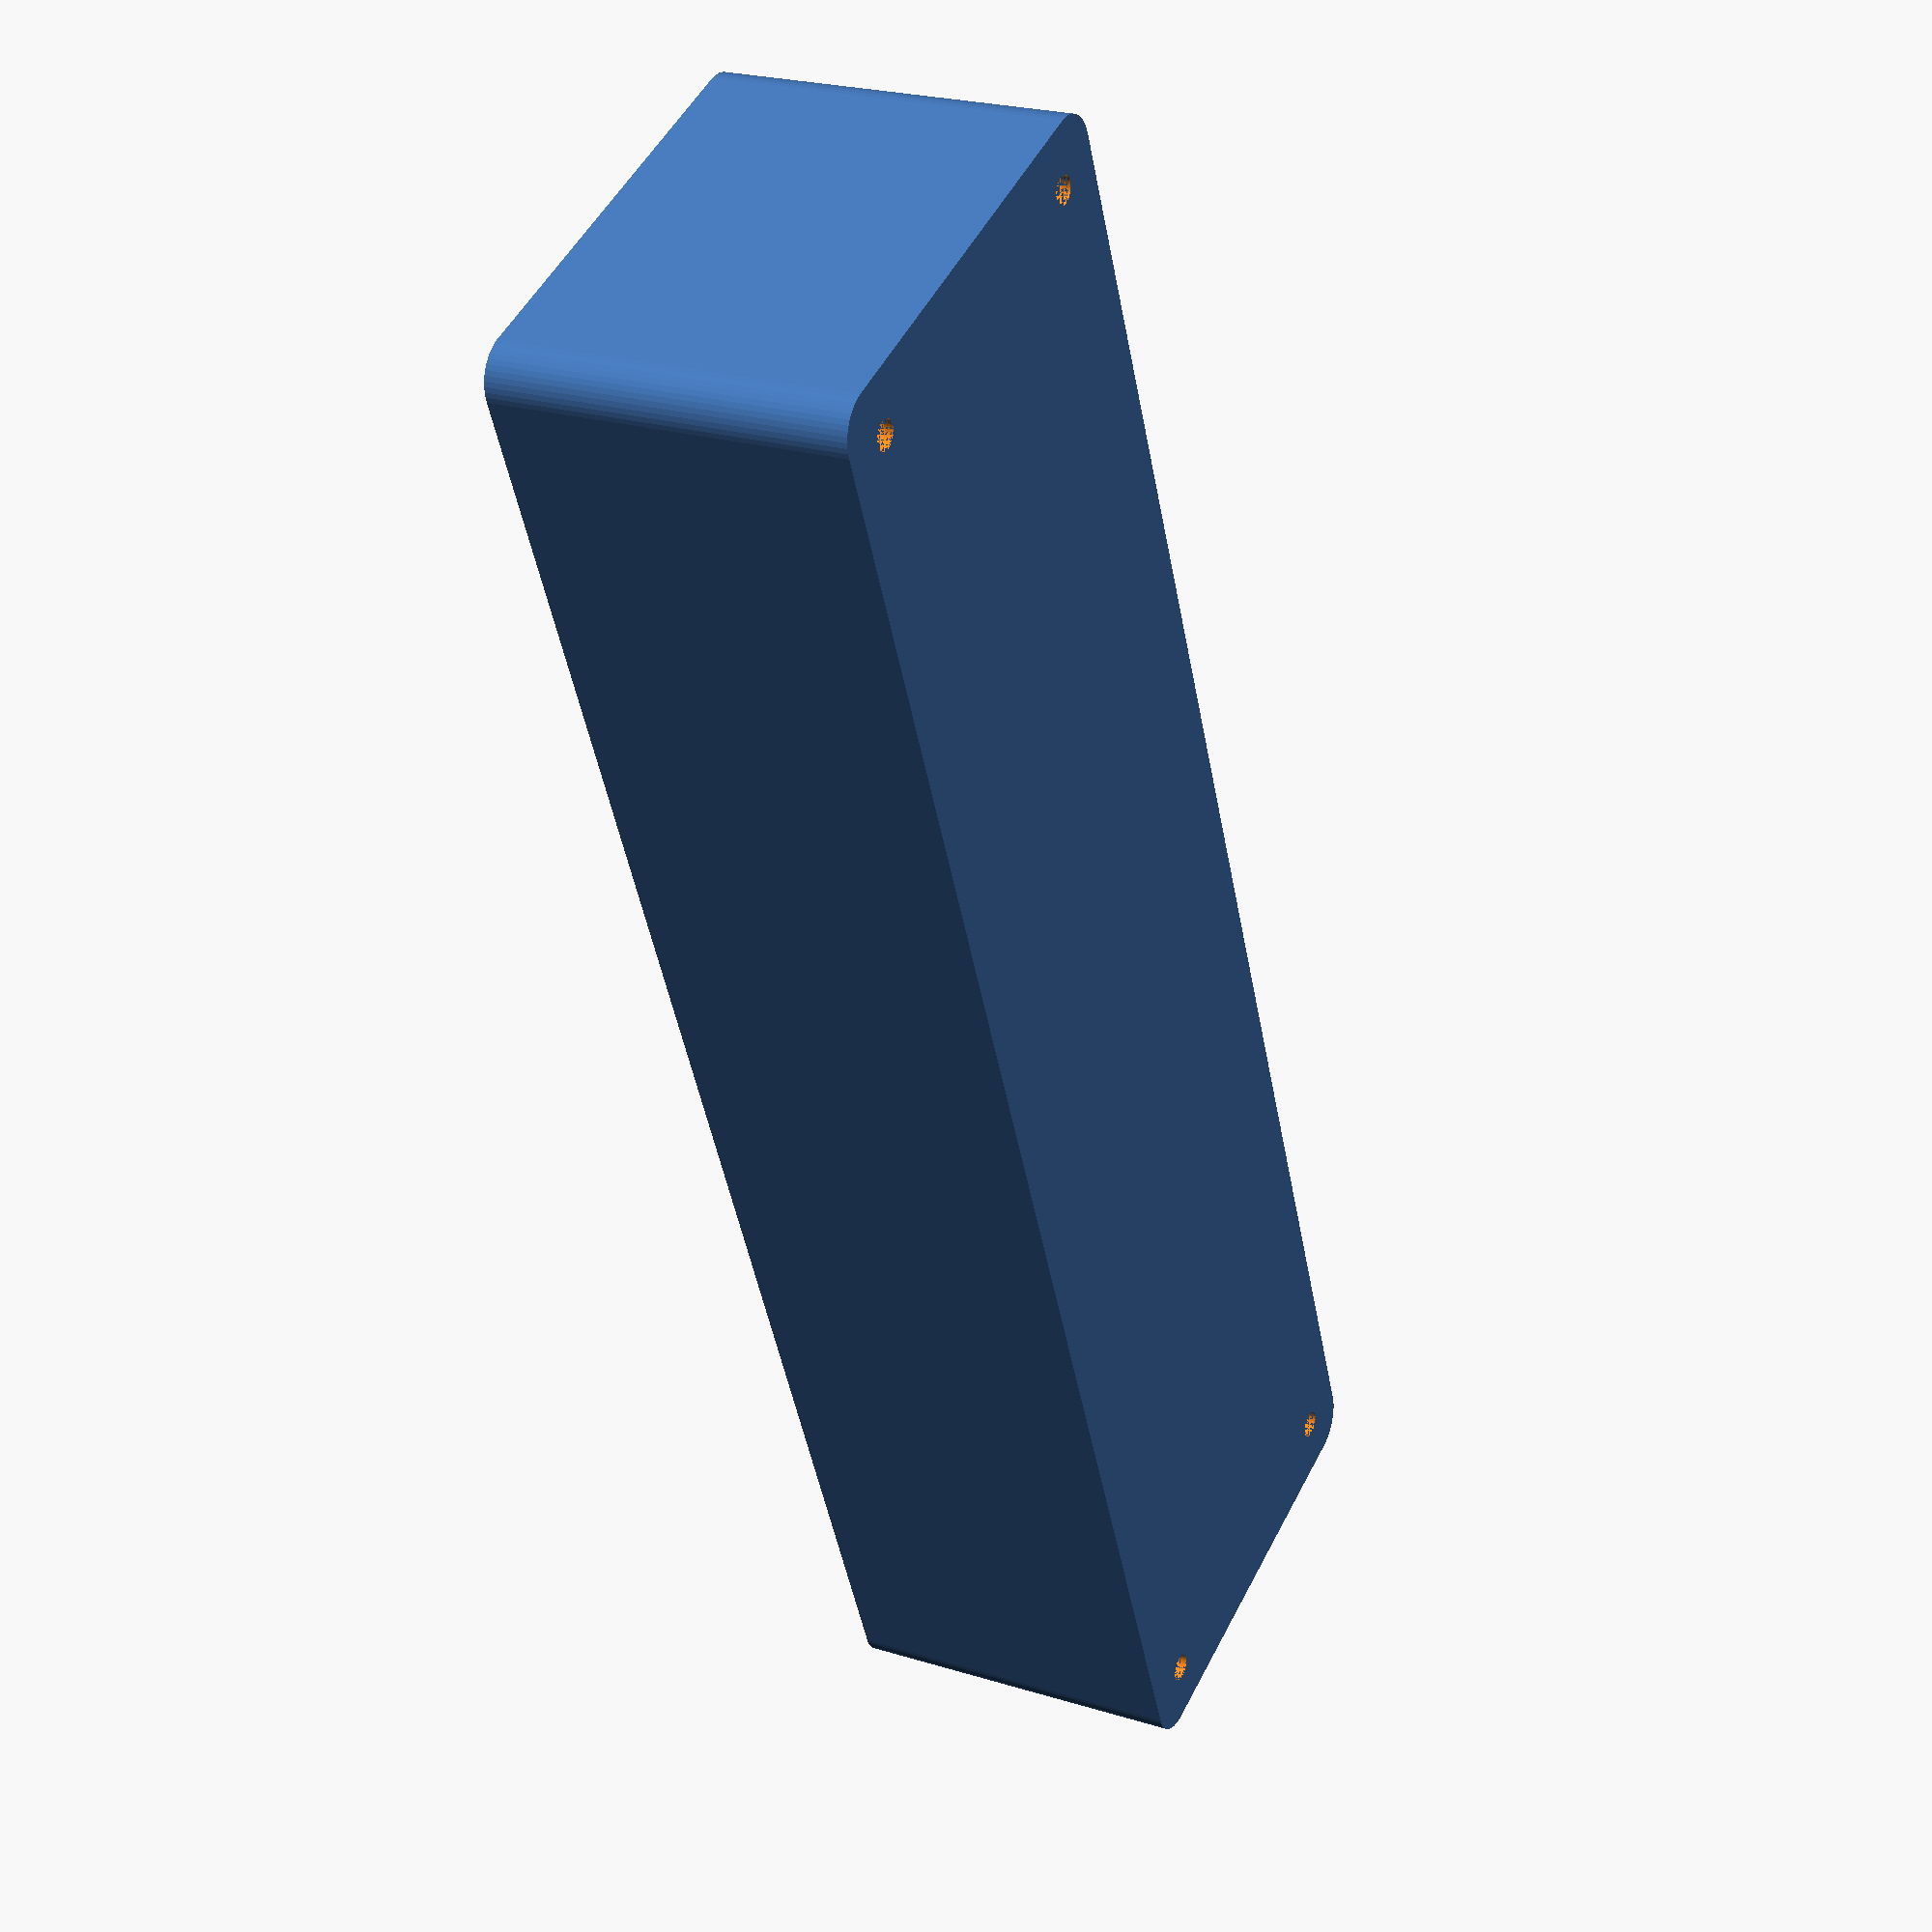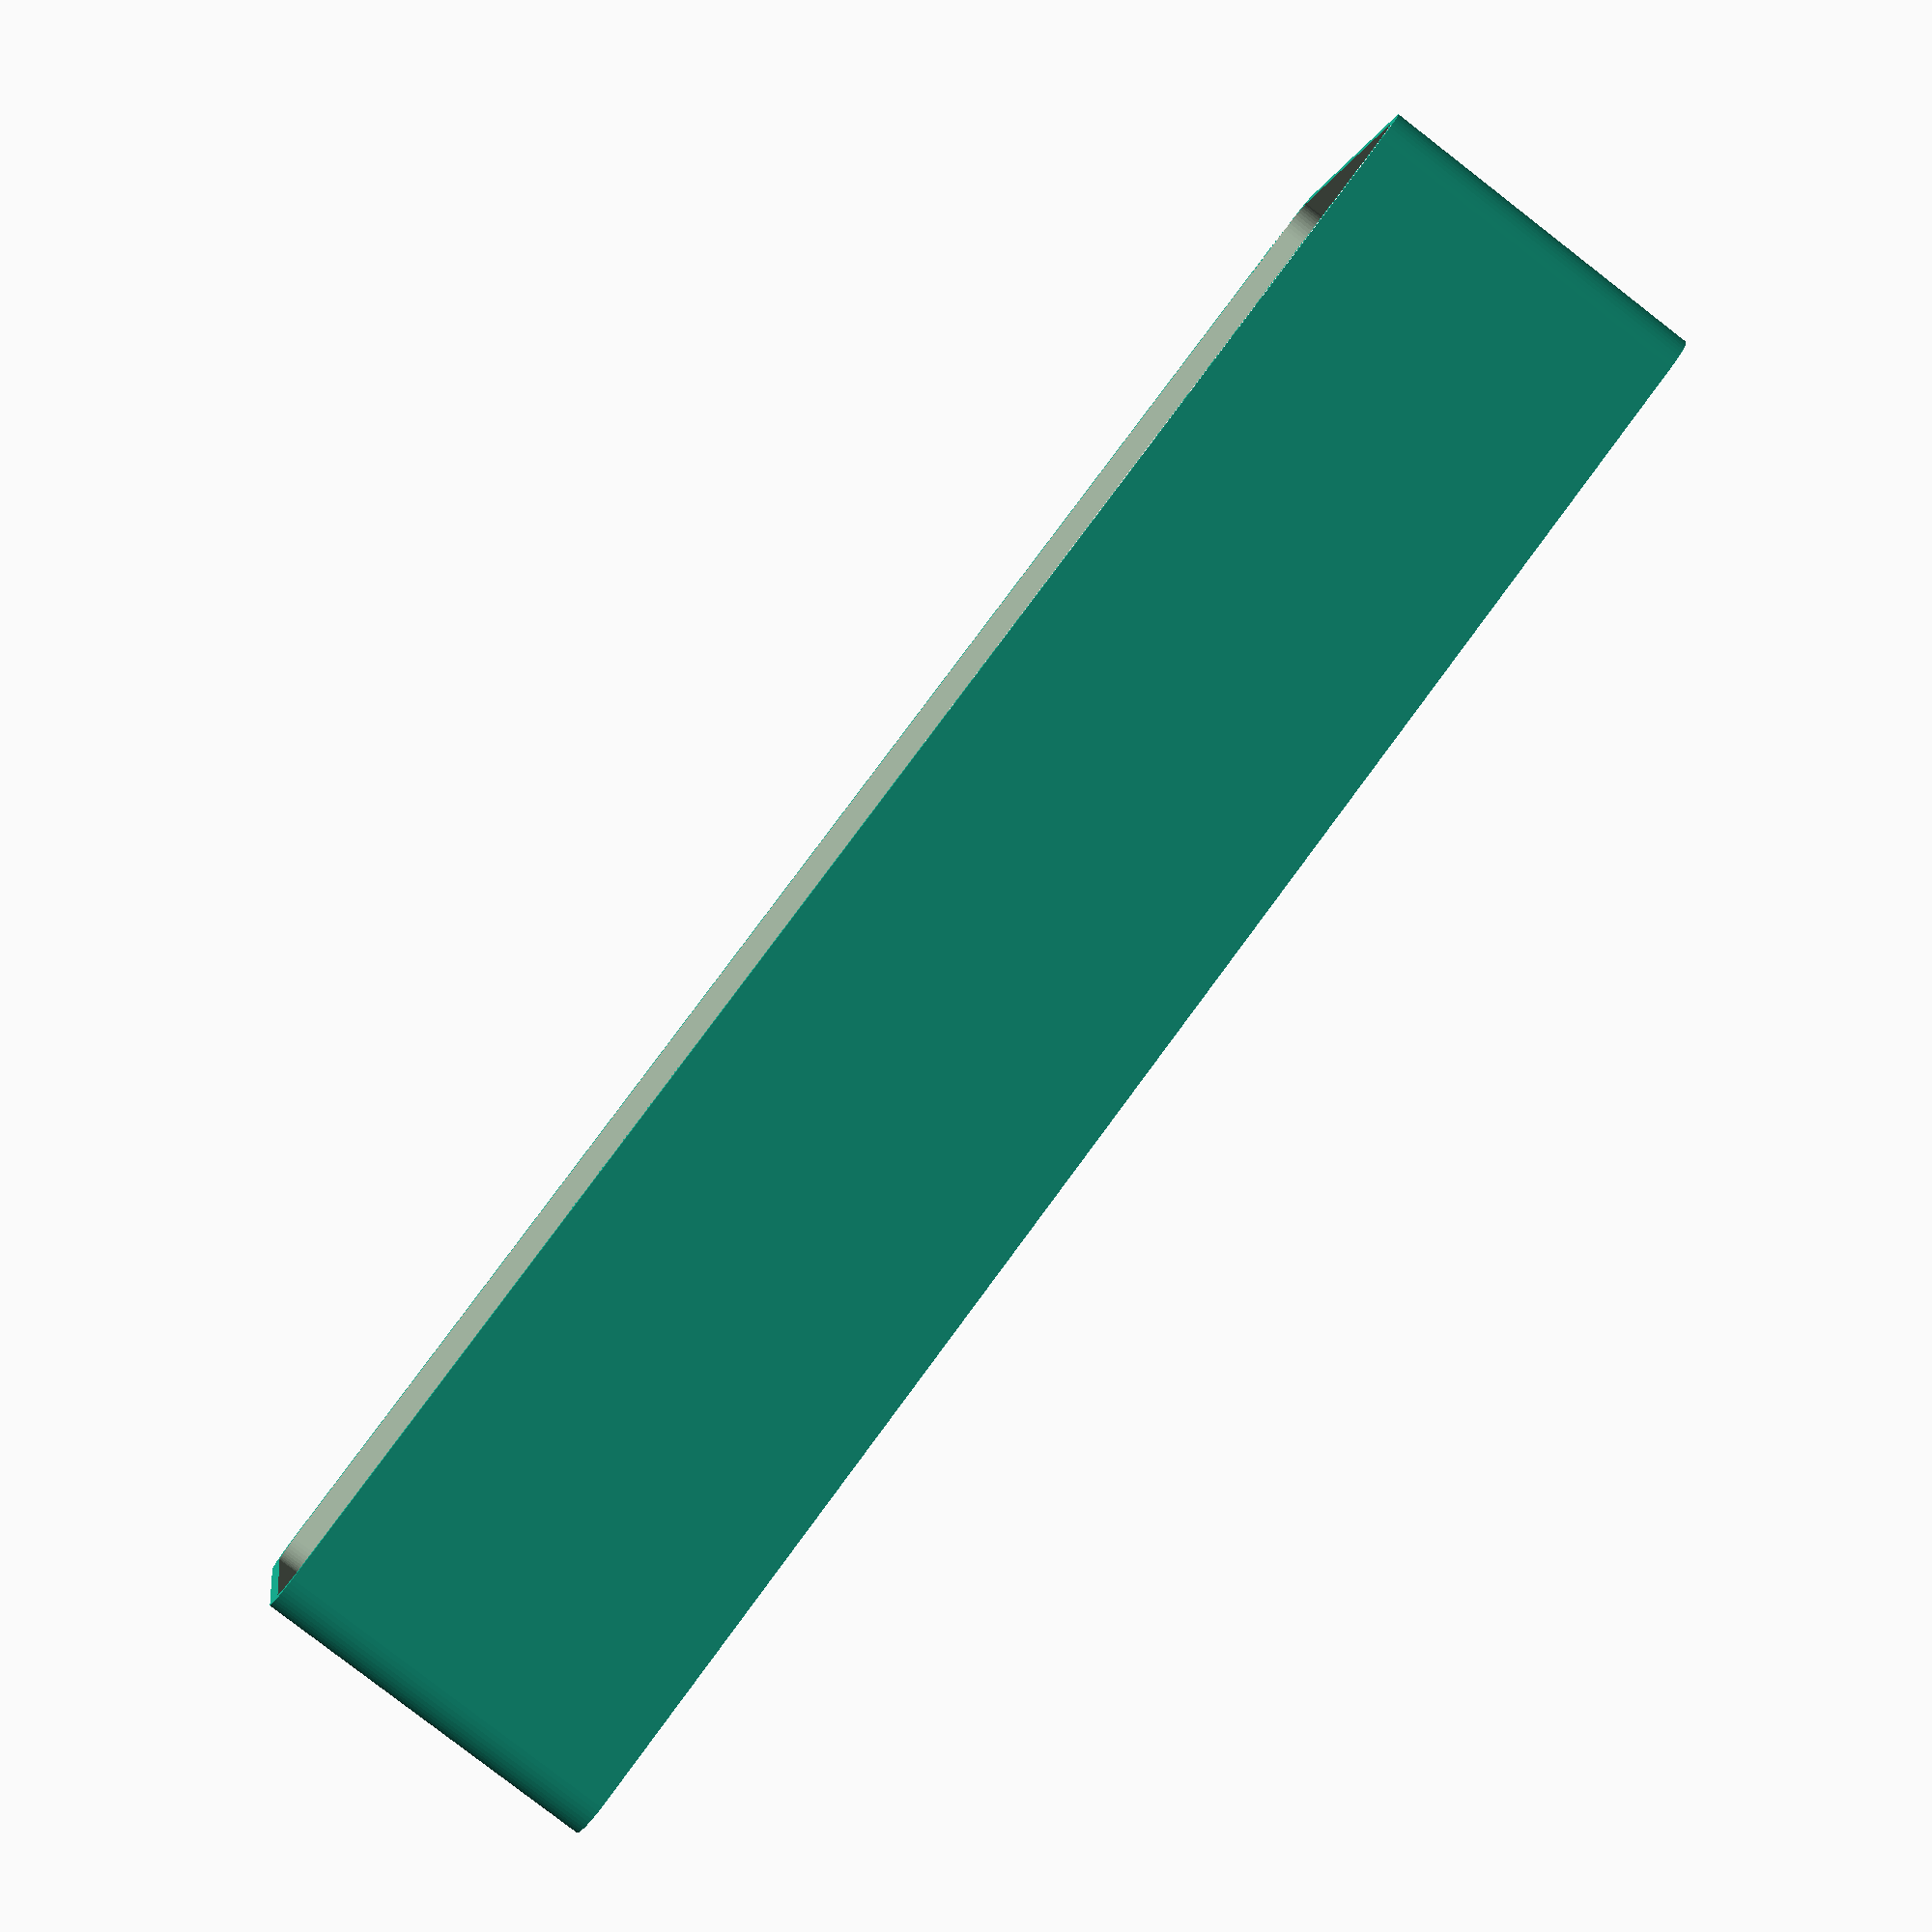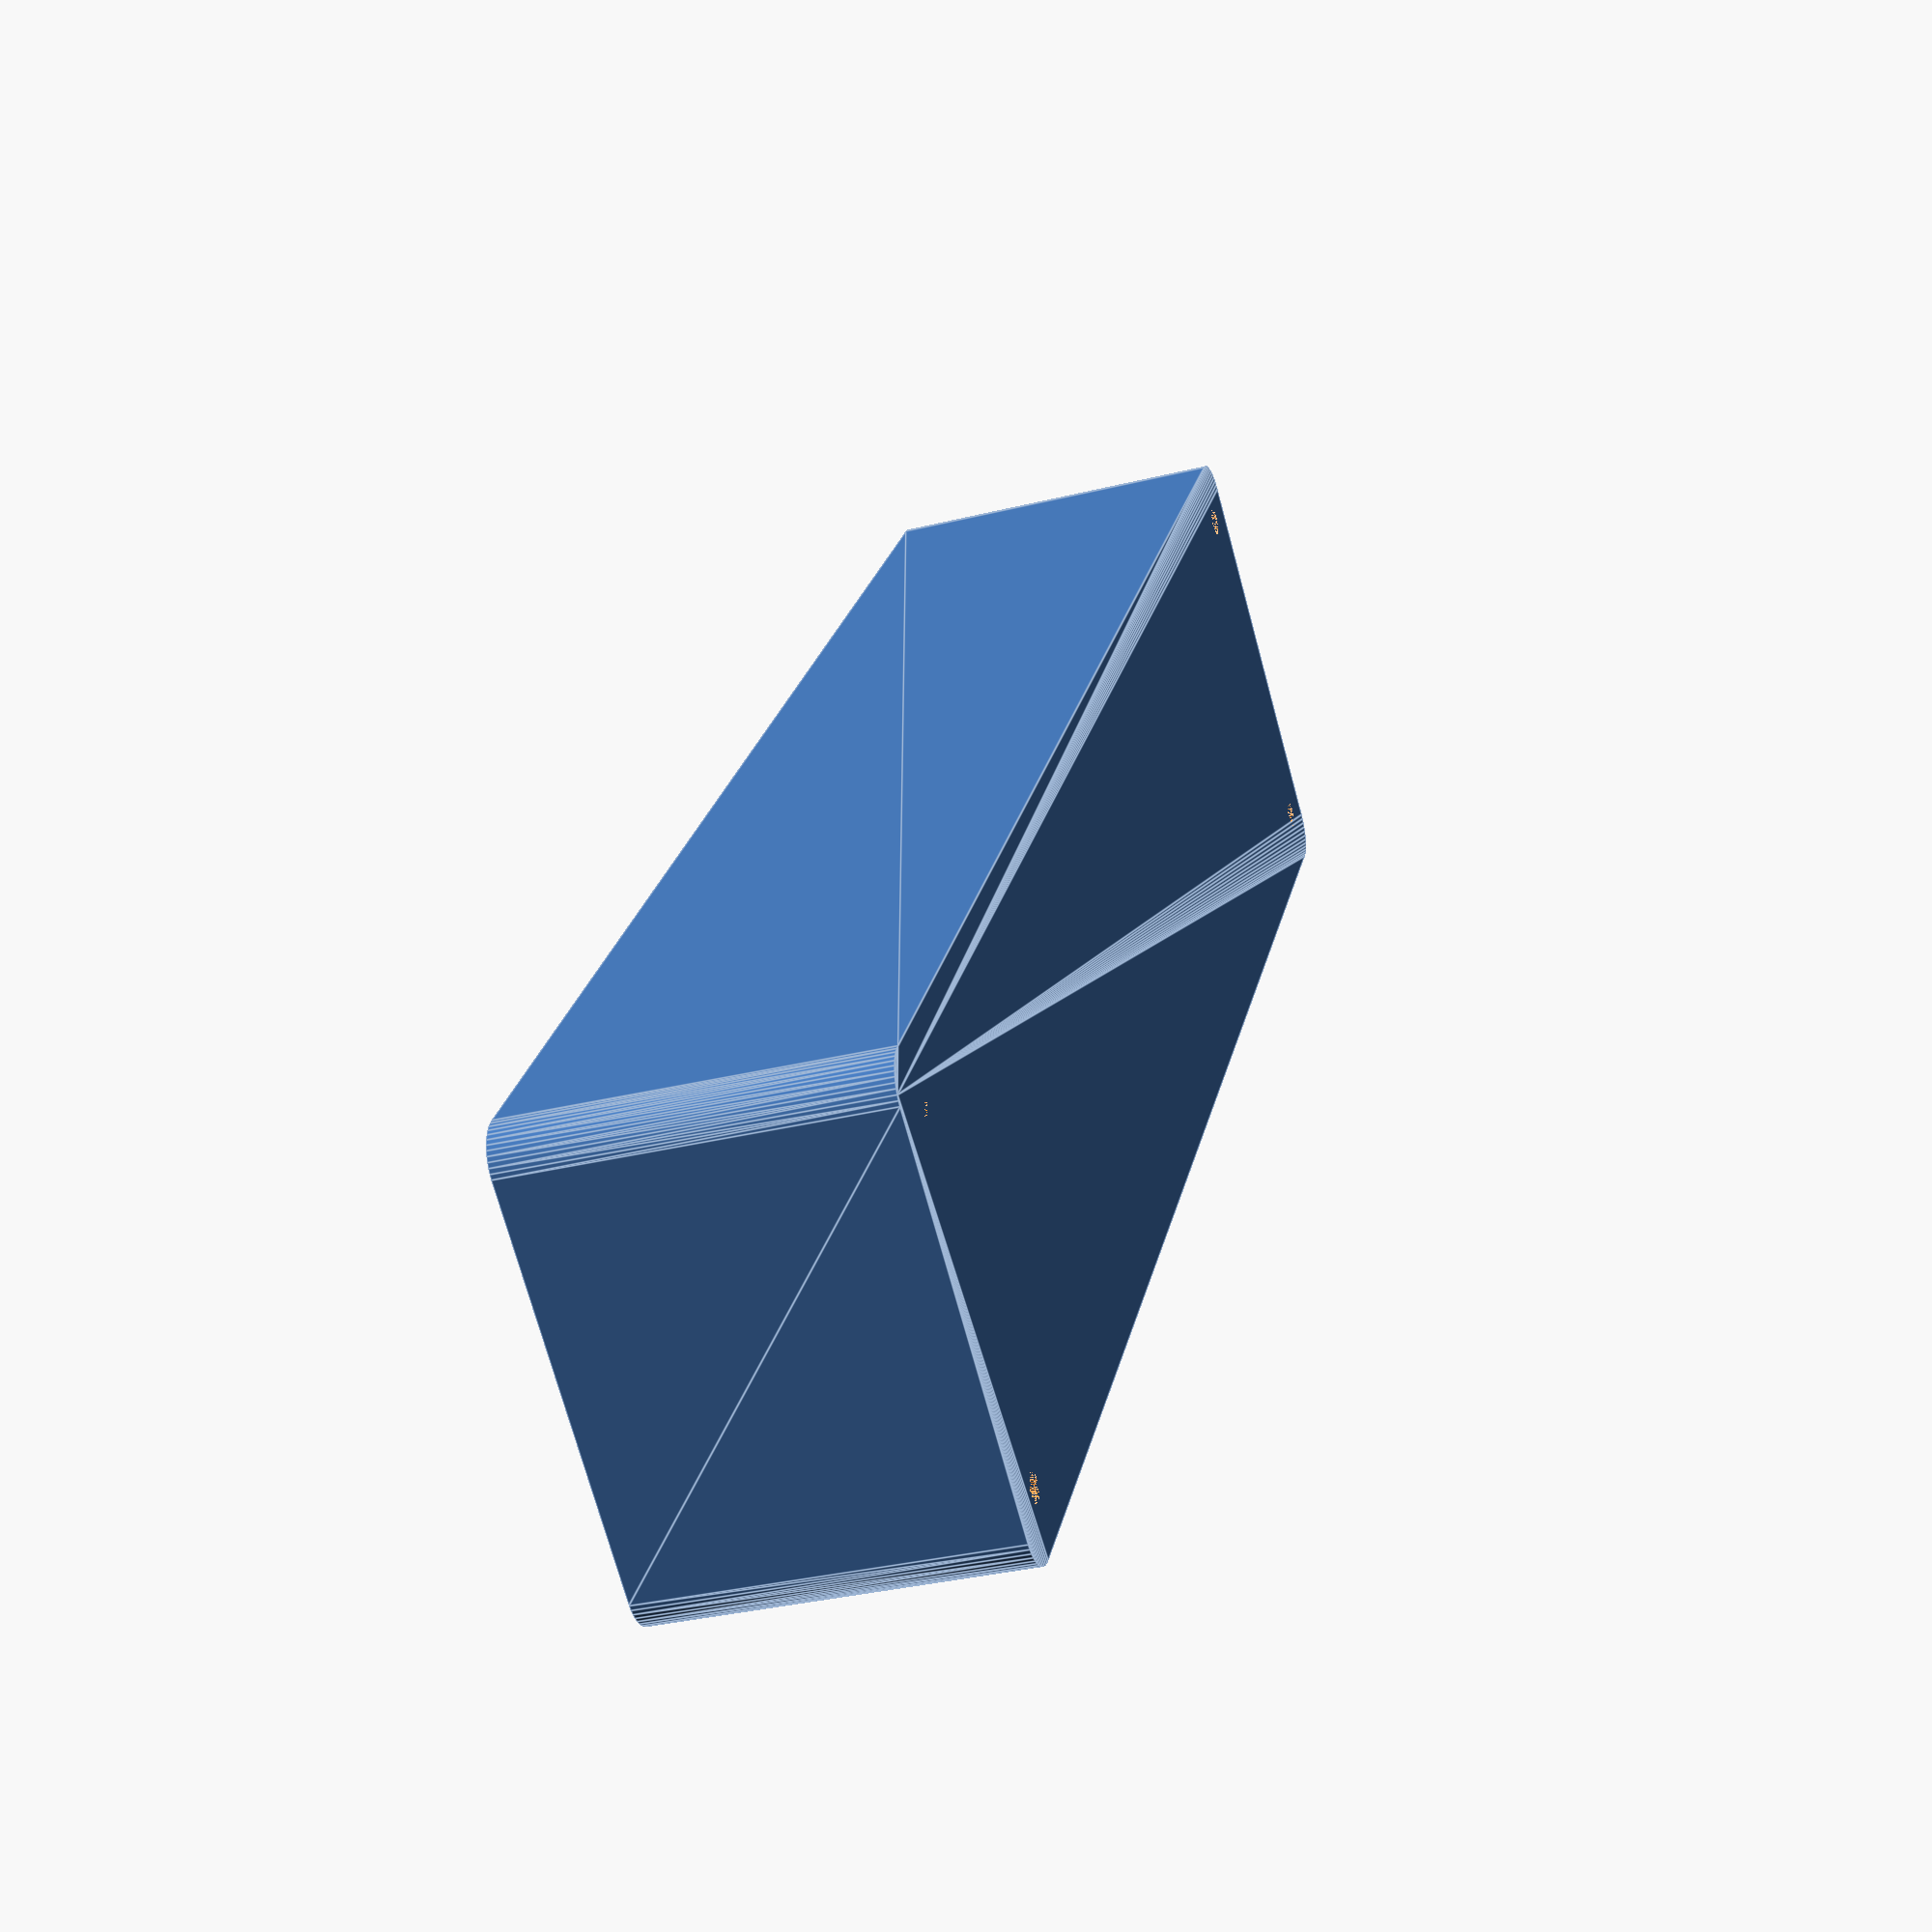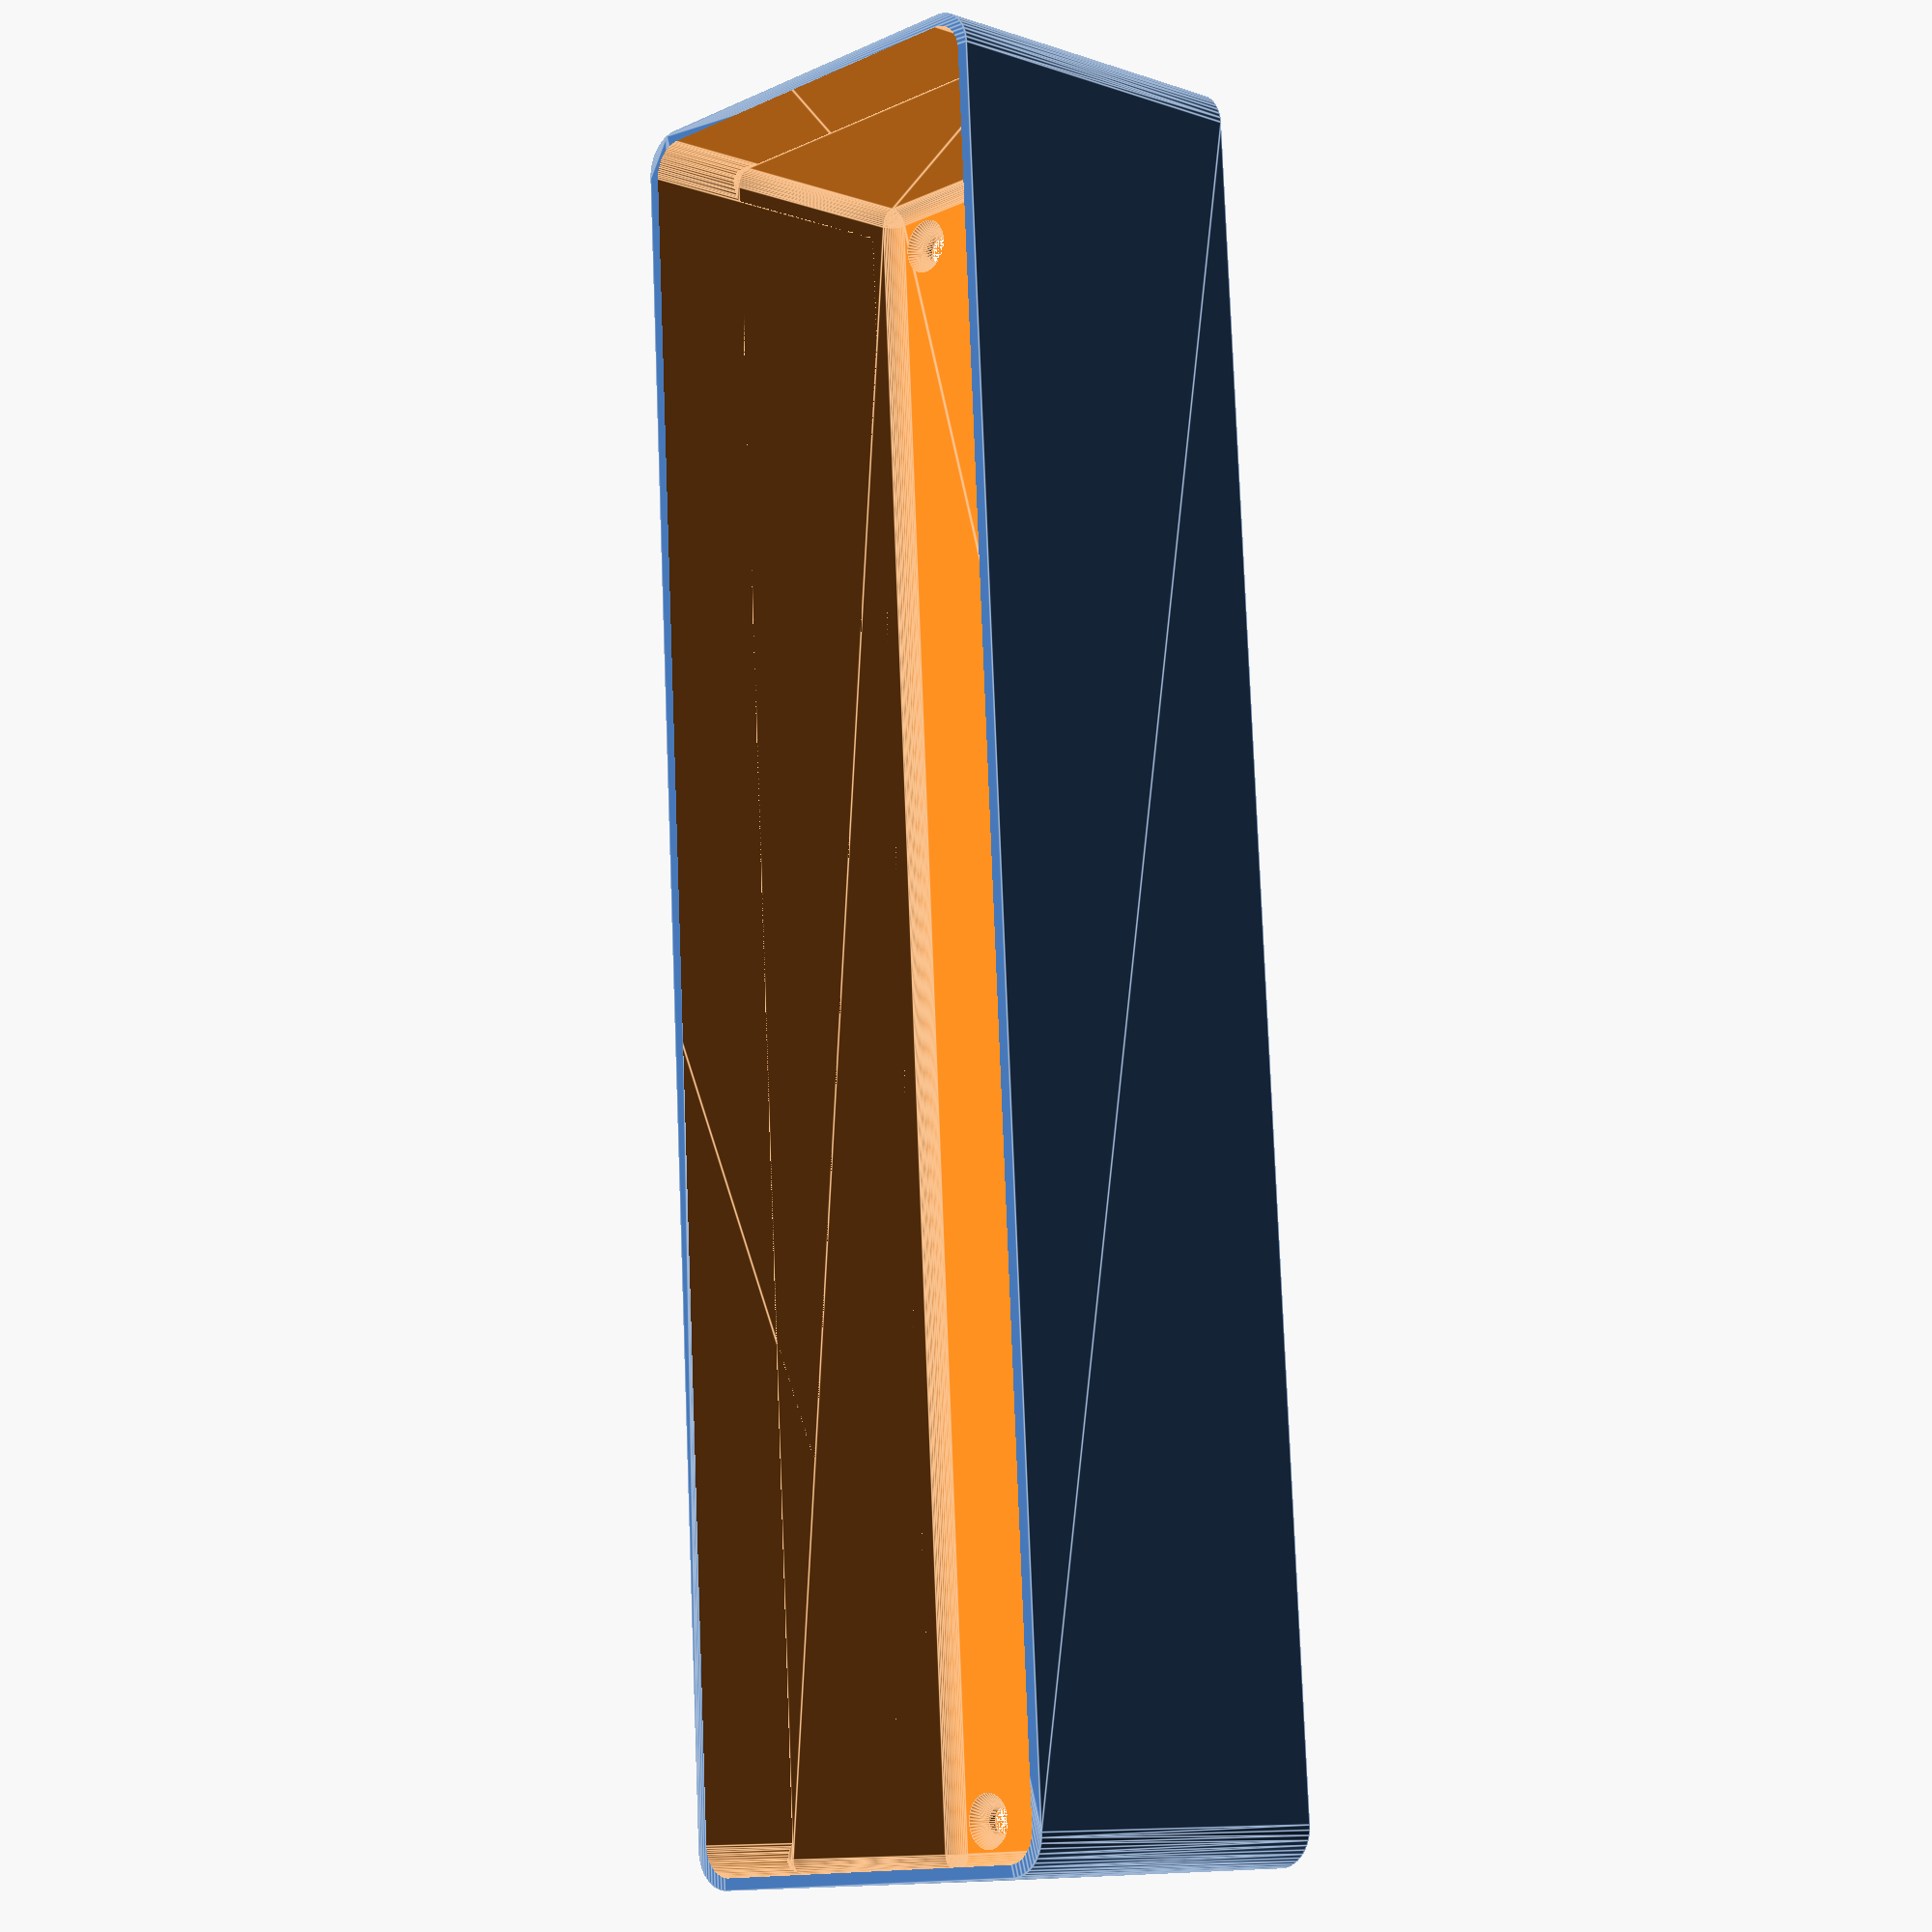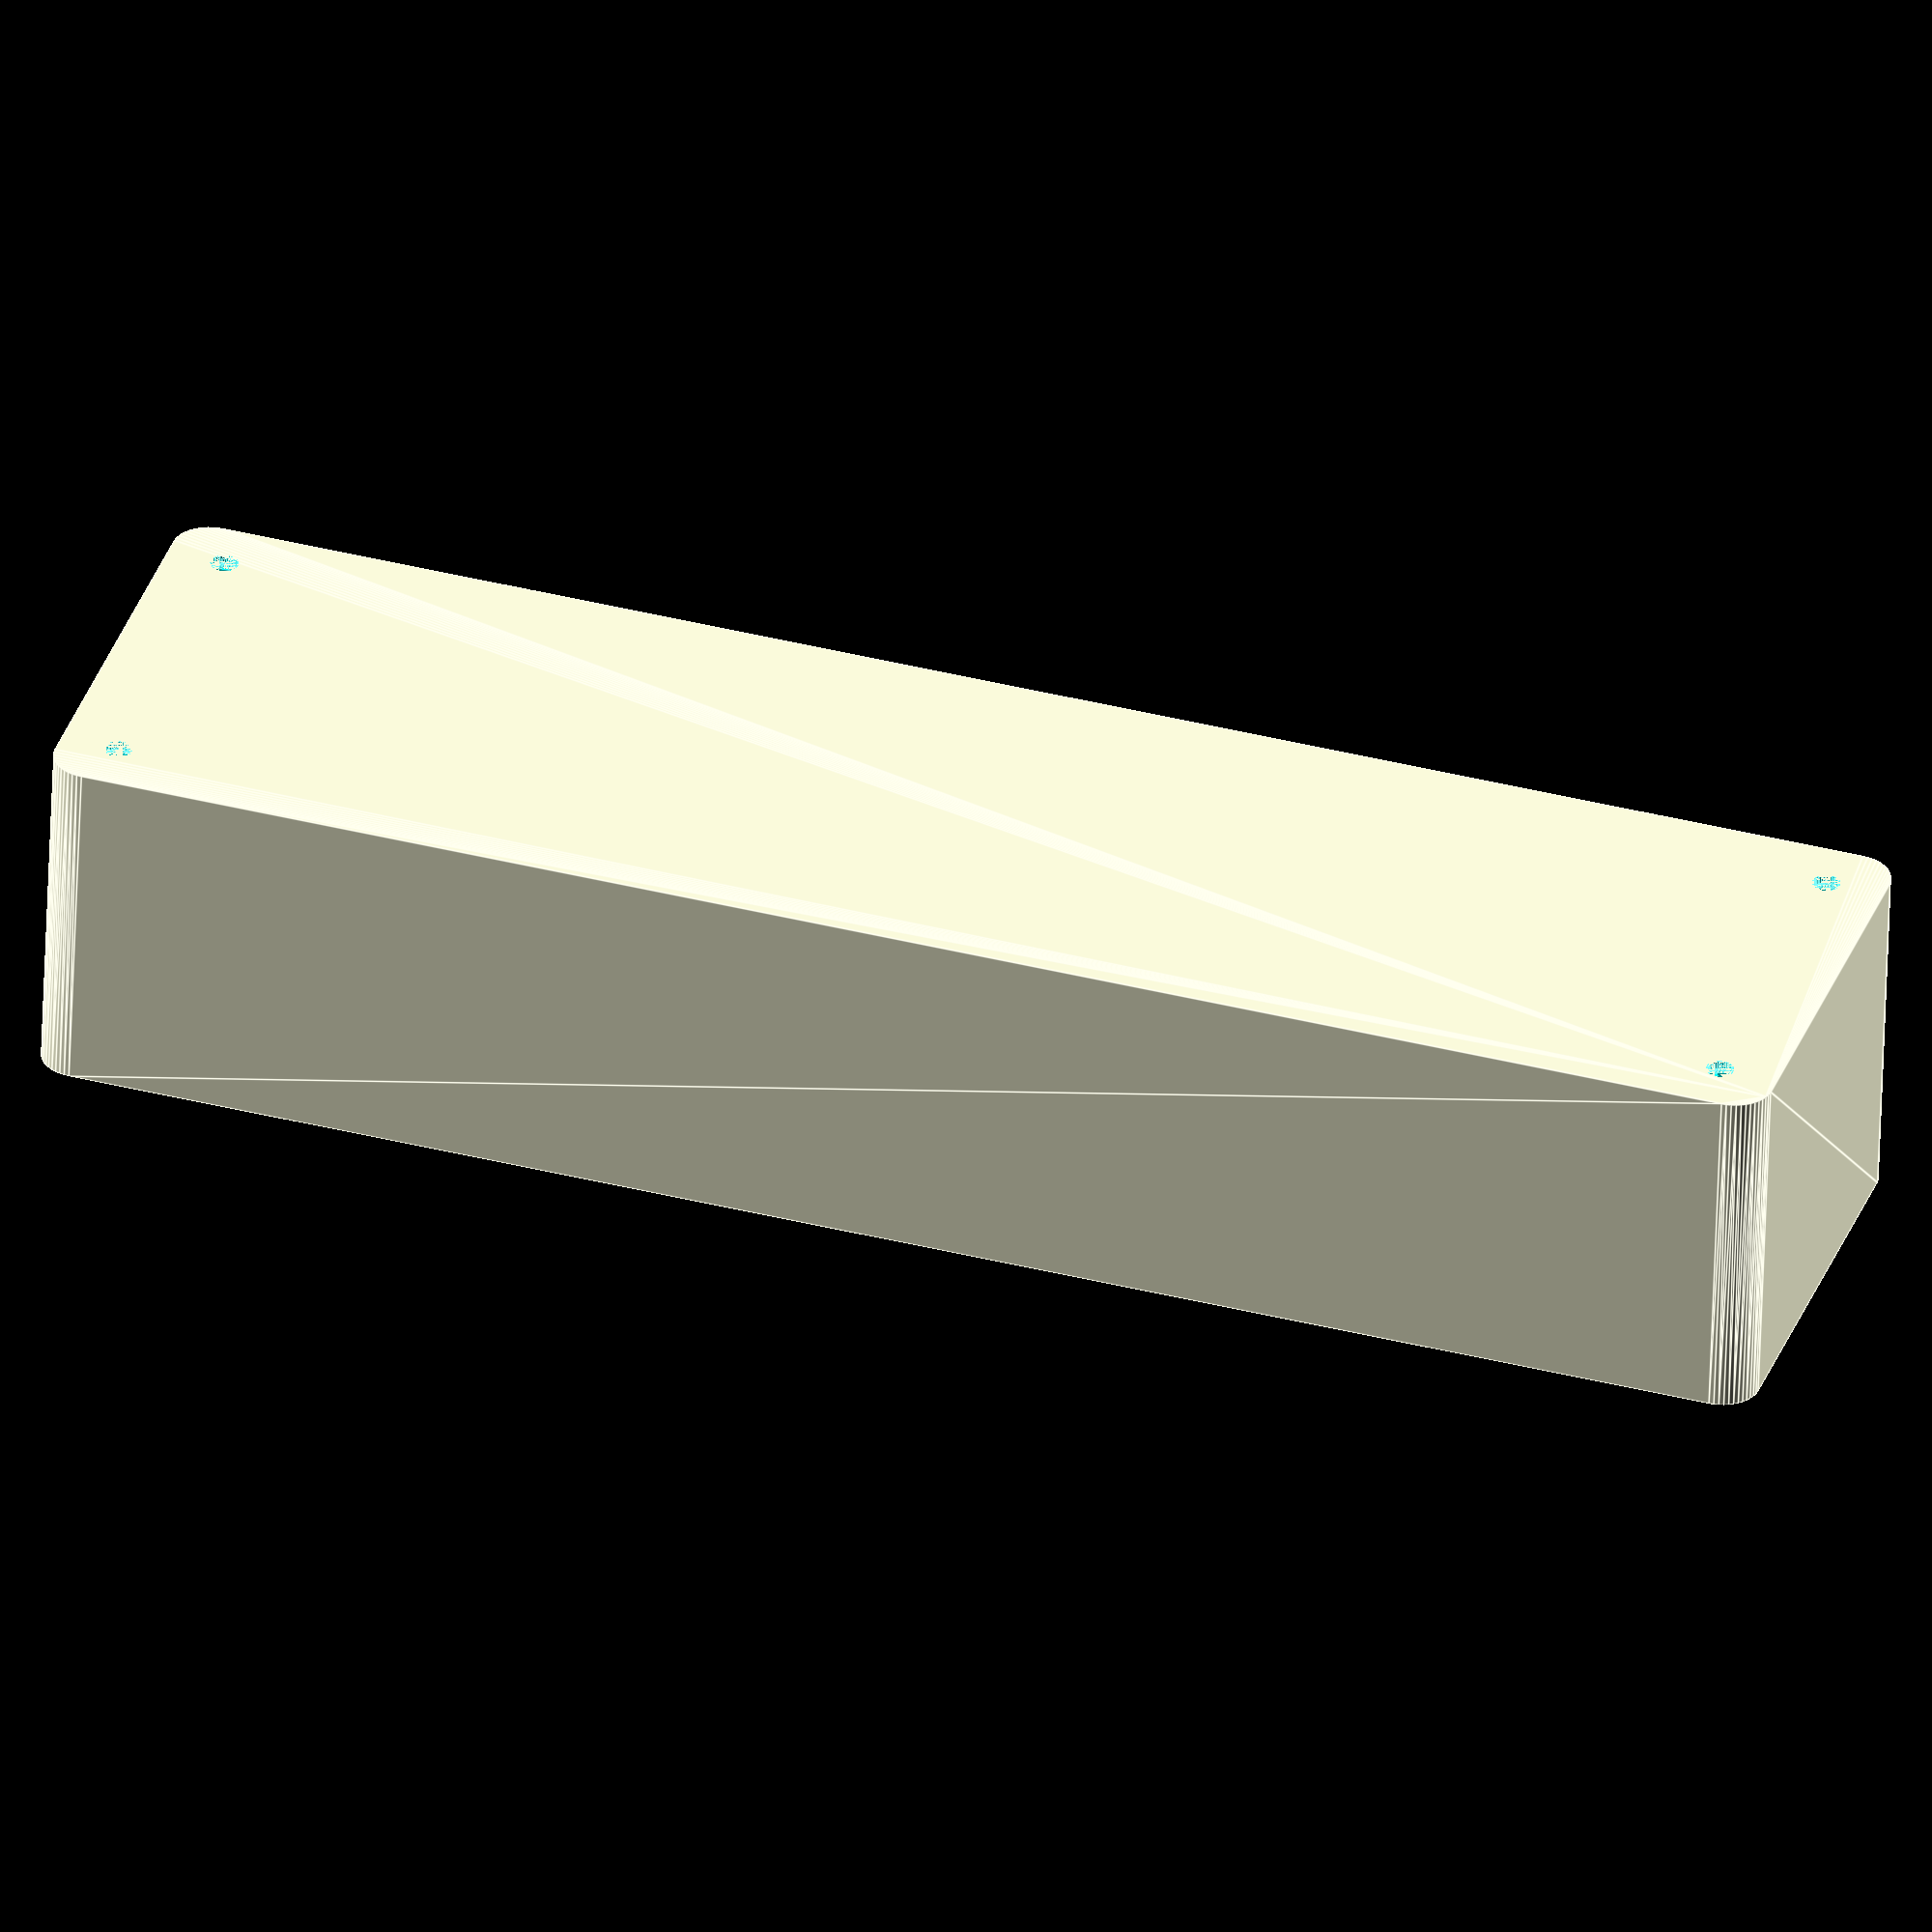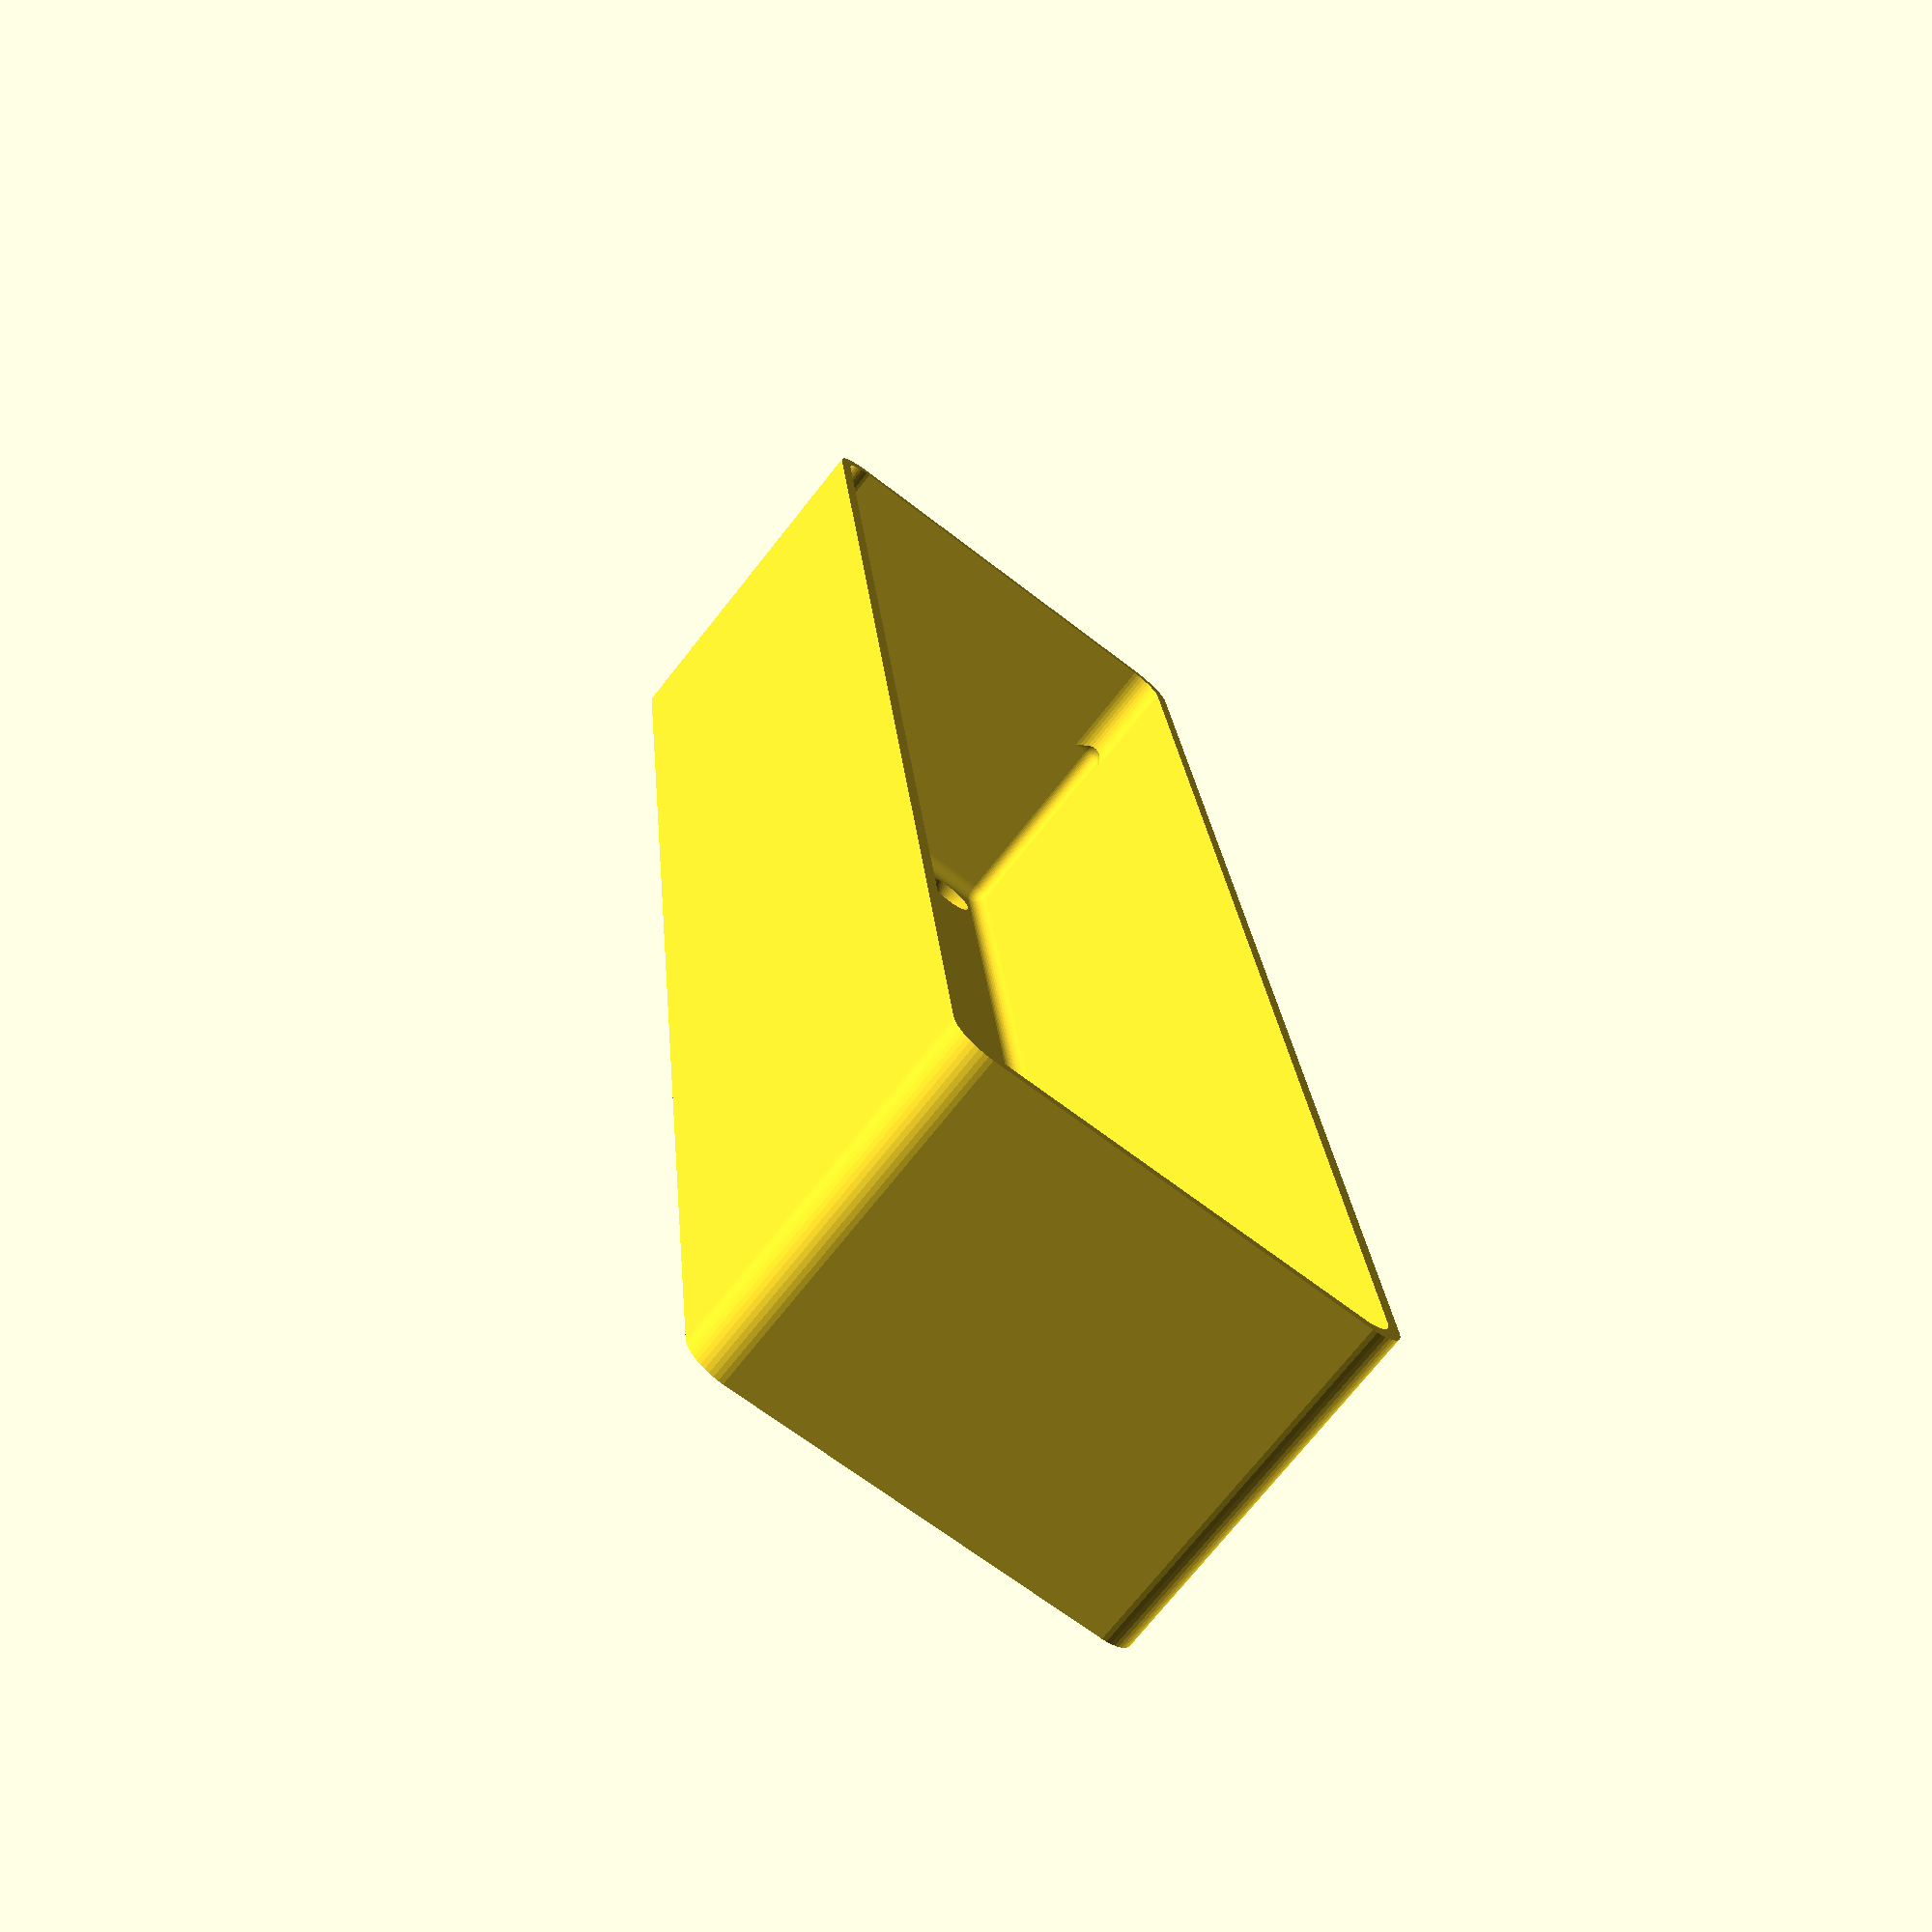
<openscad>
$fn = 50;


difference() {
	difference() {
		union() {
			hull() {
				translate(v = [-25.0000000000, 107.5000000000, 0]) {
					cylinder(h = 45, r = 5);
				}
				translate(v = [25.0000000000, 107.5000000000, 0]) {
					cylinder(h = 45, r = 5);
				}
				translate(v = [-25.0000000000, -107.5000000000, 0]) {
					cylinder(h = 45, r = 5);
				}
				translate(v = [25.0000000000, -107.5000000000, 0]) {
					cylinder(h = 45, r = 5);
				}
			}
		}
		union() {
			translate(v = [-22.5000000000, -105.0000000000, 3]) {
				rotate(a = [0, 0, 0]) {
					difference() {
						union() {
							translate(v = [0, 0, -3.0000000000]) {
								cylinder(h = 3, r = 1.5000000000);
							}
							translate(v = [0, 0, -1.9000000000]) {
								cylinder(h = 1.9000000000, r1 = 1.8000000000, r2 = 3.6000000000);
							}
							cylinder(h = 250, r = 3.6000000000);
							translate(v = [0, 0, -3.0000000000]) {
								cylinder(h = 3, r = 1.8000000000);
							}
							translate(v = [0, 0, -3.0000000000]) {
								cylinder(h = 3, r = 1.5000000000);
							}
						}
						union();
					}
				}
			}
			translate(v = [22.5000000000, -105.0000000000, 3]) {
				rotate(a = [0, 0, 0]) {
					difference() {
						union() {
							translate(v = [0, 0, -3.0000000000]) {
								cylinder(h = 3, r = 1.5000000000);
							}
							translate(v = [0, 0, -1.9000000000]) {
								cylinder(h = 1.9000000000, r1 = 1.8000000000, r2 = 3.6000000000);
							}
							cylinder(h = 250, r = 3.6000000000);
							translate(v = [0, 0, -3.0000000000]) {
								cylinder(h = 3, r = 1.8000000000);
							}
							translate(v = [0, 0, -3.0000000000]) {
								cylinder(h = 3, r = 1.5000000000);
							}
						}
						union();
					}
				}
			}
			translate(v = [-22.5000000000, 105.0000000000, 3]) {
				rotate(a = [0, 0, 0]) {
					difference() {
						union() {
							translate(v = [0, 0, -3.0000000000]) {
								cylinder(h = 3, r = 1.5000000000);
							}
							translate(v = [0, 0, -1.9000000000]) {
								cylinder(h = 1.9000000000, r1 = 1.8000000000, r2 = 3.6000000000);
							}
							cylinder(h = 250, r = 3.6000000000);
							translate(v = [0, 0, -3.0000000000]) {
								cylinder(h = 3, r = 1.8000000000);
							}
							translate(v = [0, 0, -3.0000000000]) {
								cylinder(h = 3, r = 1.5000000000);
							}
						}
						union();
					}
				}
			}
			translate(v = [22.5000000000, 105.0000000000, 3]) {
				rotate(a = [0, 0, 0]) {
					difference() {
						union() {
							translate(v = [0, 0, -3.0000000000]) {
								cylinder(h = 3, r = 1.5000000000);
							}
							translate(v = [0, 0, -1.9000000000]) {
								cylinder(h = 1.9000000000, r1 = 1.8000000000, r2 = 3.6000000000);
							}
							cylinder(h = 250, r = 3.6000000000);
							translate(v = [0, 0, -3.0000000000]) {
								cylinder(h = 3, r = 1.8000000000);
							}
							translate(v = [0, 0, -3.0000000000]) {
								cylinder(h = 3, r = 1.5000000000);
							}
						}
						union();
					}
				}
			}
			translate(v = [0, 0, 2.9925000000]) {
				hull() {
					union() {
						translate(v = [-24.5000000000, 107.0000000000, 4]) {
							cylinder(h = 82, r = 4);
						}
						translate(v = [-24.5000000000, 107.0000000000, 4]) {
							sphere(r = 4);
						}
						translate(v = [-24.5000000000, 107.0000000000, 86]) {
							sphere(r = 4);
						}
					}
					union() {
						translate(v = [24.5000000000, 107.0000000000, 4]) {
							cylinder(h = 82, r = 4);
						}
						translate(v = [24.5000000000, 107.0000000000, 4]) {
							sphere(r = 4);
						}
						translate(v = [24.5000000000, 107.0000000000, 86]) {
							sphere(r = 4);
						}
					}
					union() {
						translate(v = [-24.5000000000, -107.0000000000, 4]) {
							cylinder(h = 82, r = 4);
						}
						translate(v = [-24.5000000000, -107.0000000000, 4]) {
							sphere(r = 4);
						}
						translate(v = [-24.5000000000, -107.0000000000, 86]) {
							sphere(r = 4);
						}
					}
					union() {
						translate(v = [24.5000000000, -107.0000000000, 4]) {
							cylinder(h = 82, r = 4);
						}
						translate(v = [24.5000000000, -107.0000000000, 4]) {
							sphere(r = 4);
						}
						translate(v = [24.5000000000, -107.0000000000, 86]) {
							sphere(r = 4);
						}
					}
				}
			}
		}
	}
	union() {
		translate(v = [0, 0, 2.9925000000]) {
			hull() {
				union() {
					translate(v = [-26.5000000000, 109.0000000000, 2]) {
						cylinder(h = 26, r = 2);
					}
					translate(v = [-26.5000000000, 109.0000000000, 2]) {
						sphere(r = 2);
					}
					translate(v = [-26.5000000000, 109.0000000000, 28]) {
						sphere(r = 2);
					}
				}
				union() {
					translate(v = [26.5000000000, 109.0000000000, 2]) {
						cylinder(h = 26, r = 2);
					}
					translate(v = [26.5000000000, 109.0000000000, 2]) {
						sphere(r = 2);
					}
					translate(v = [26.5000000000, 109.0000000000, 28]) {
						sphere(r = 2);
					}
				}
				union() {
					translate(v = [-26.5000000000, -109.0000000000, 2]) {
						cylinder(h = 26, r = 2);
					}
					translate(v = [-26.5000000000, -109.0000000000, 2]) {
						sphere(r = 2);
					}
					translate(v = [-26.5000000000, -109.0000000000, 28]) {
						sphere(r = 2);
					}
				}
				union() {
					translate(v = [26.5000000000, -109.0000000000, 2]) {
						cylinder(h = 26, r = 2);
					}
					translate(v = [26.5000000000, -109.0000000000, 2]) {
						sphere(r = 2);
					}
					translate(v = [26.5000000000, -109.0000000000, 28]) {
						sphere(r = 2);
					}
				}
			}
		}
	}
}
</openscad>
<views>
elev=337.0 azim=22.5 roll=117.8 proj=p view=solid
elev=262.0 azim=257.2 roll=127.7 proj=p view=solid
elev=33.4 azim=323.9 roll=108.8 proj=p view=edges
elev=8.5 azim=176.7 roll=46.5 proj=p view=edges
elev=236.6 azim=252.8 roll=2.0 proj=o view=edges
elev=72.3 azim=174.4 roll=321.7 proj=p view=solid
</views>
